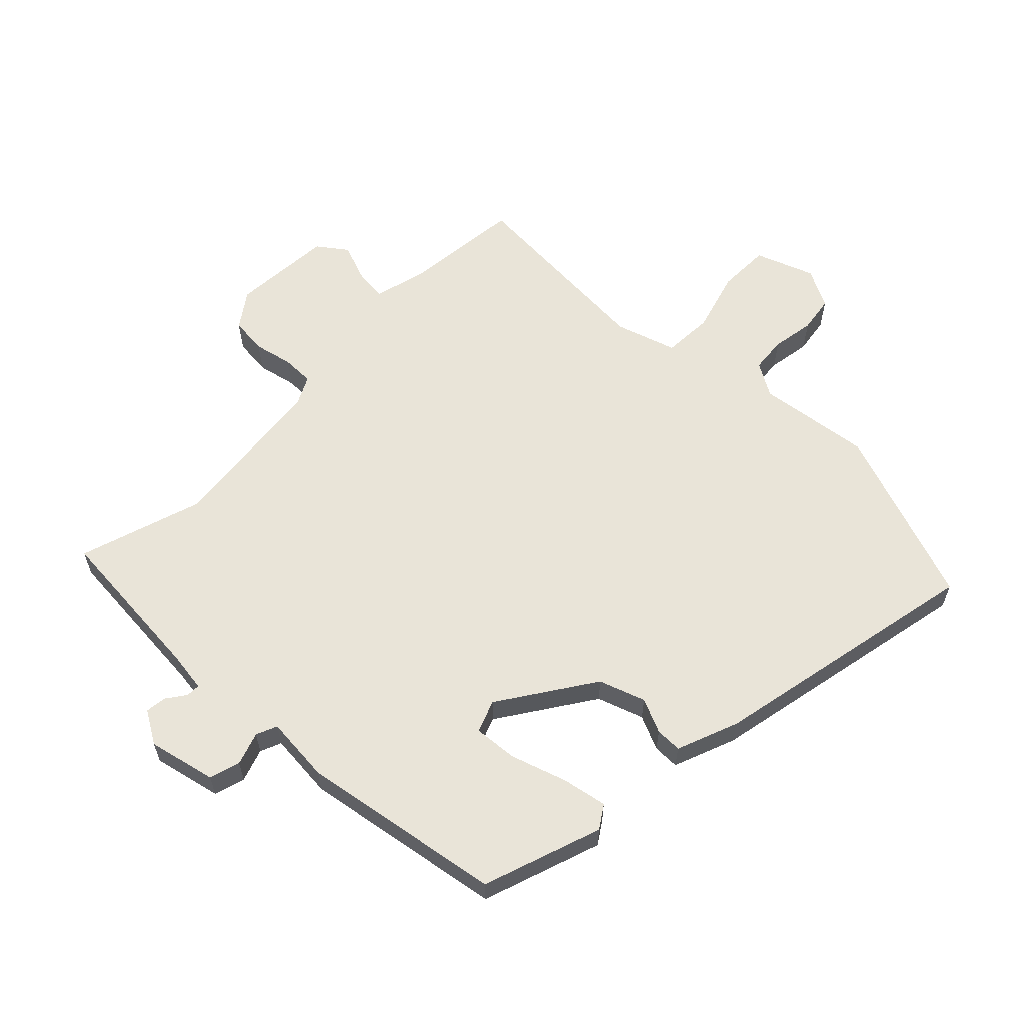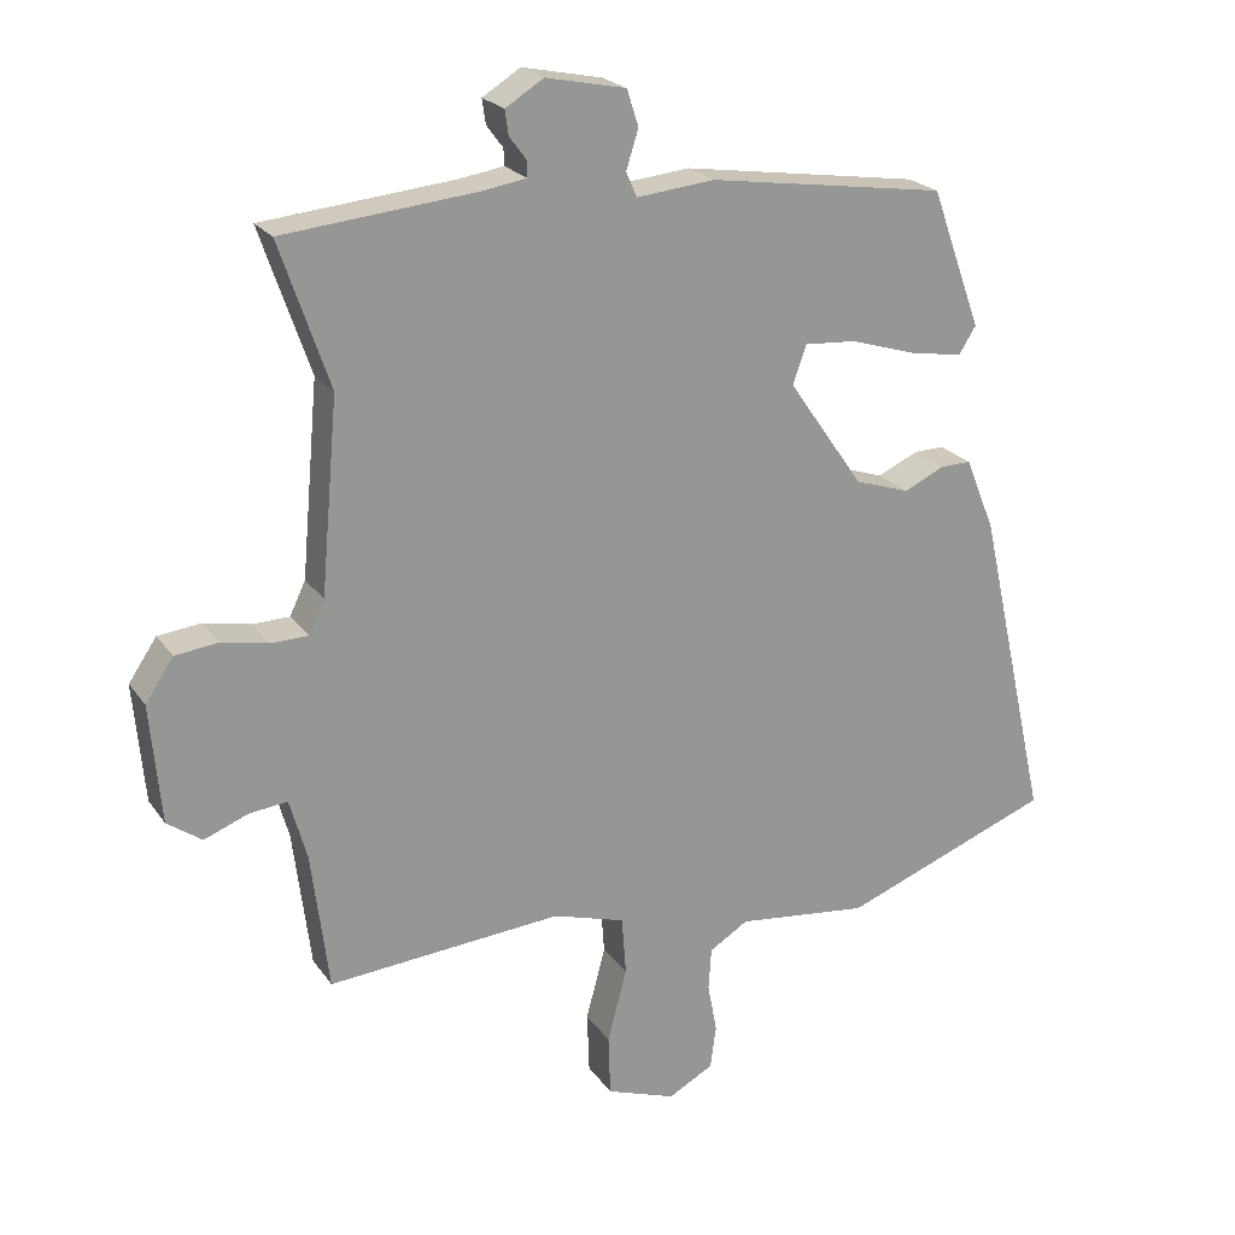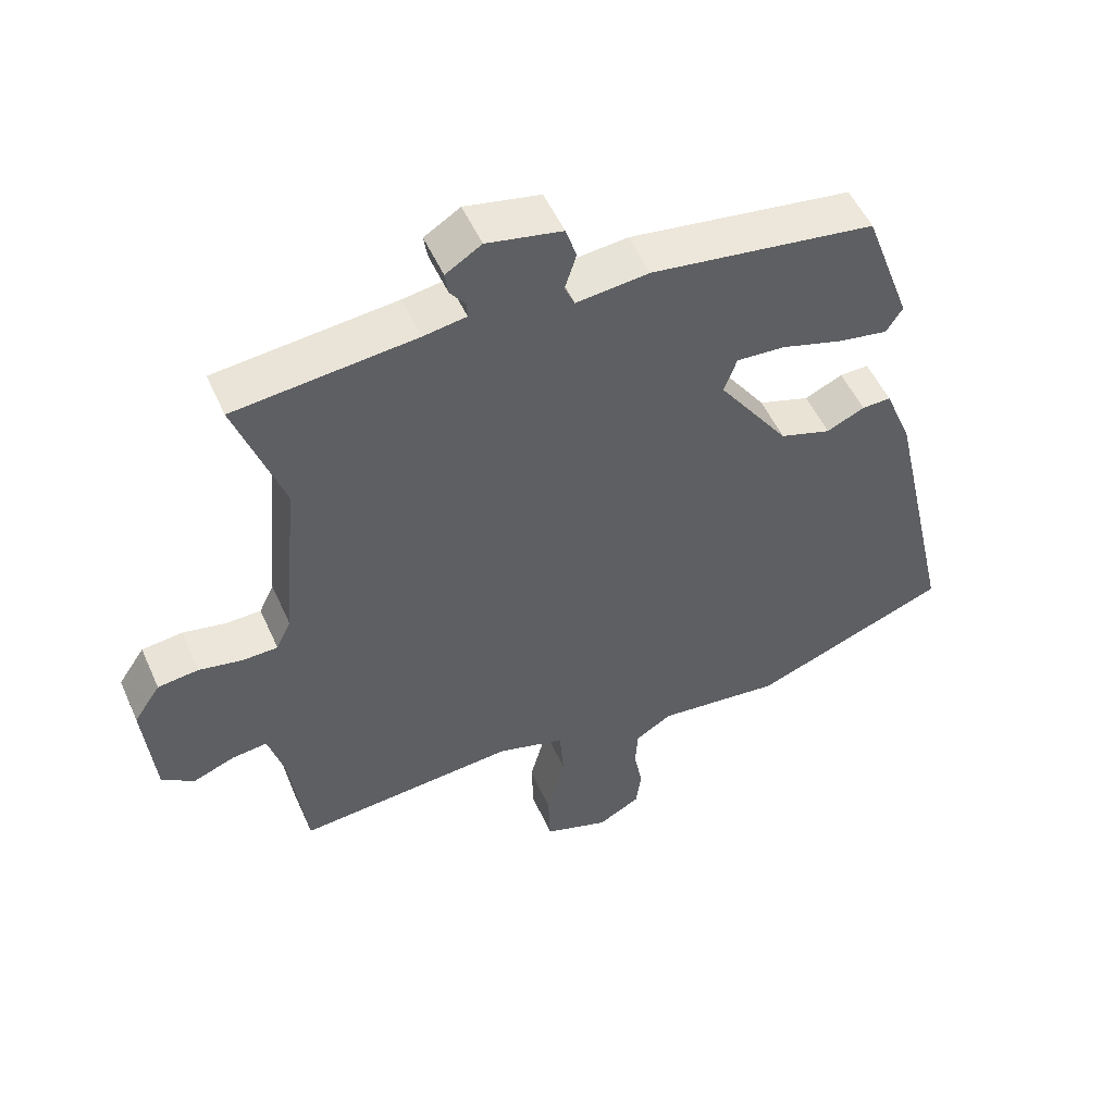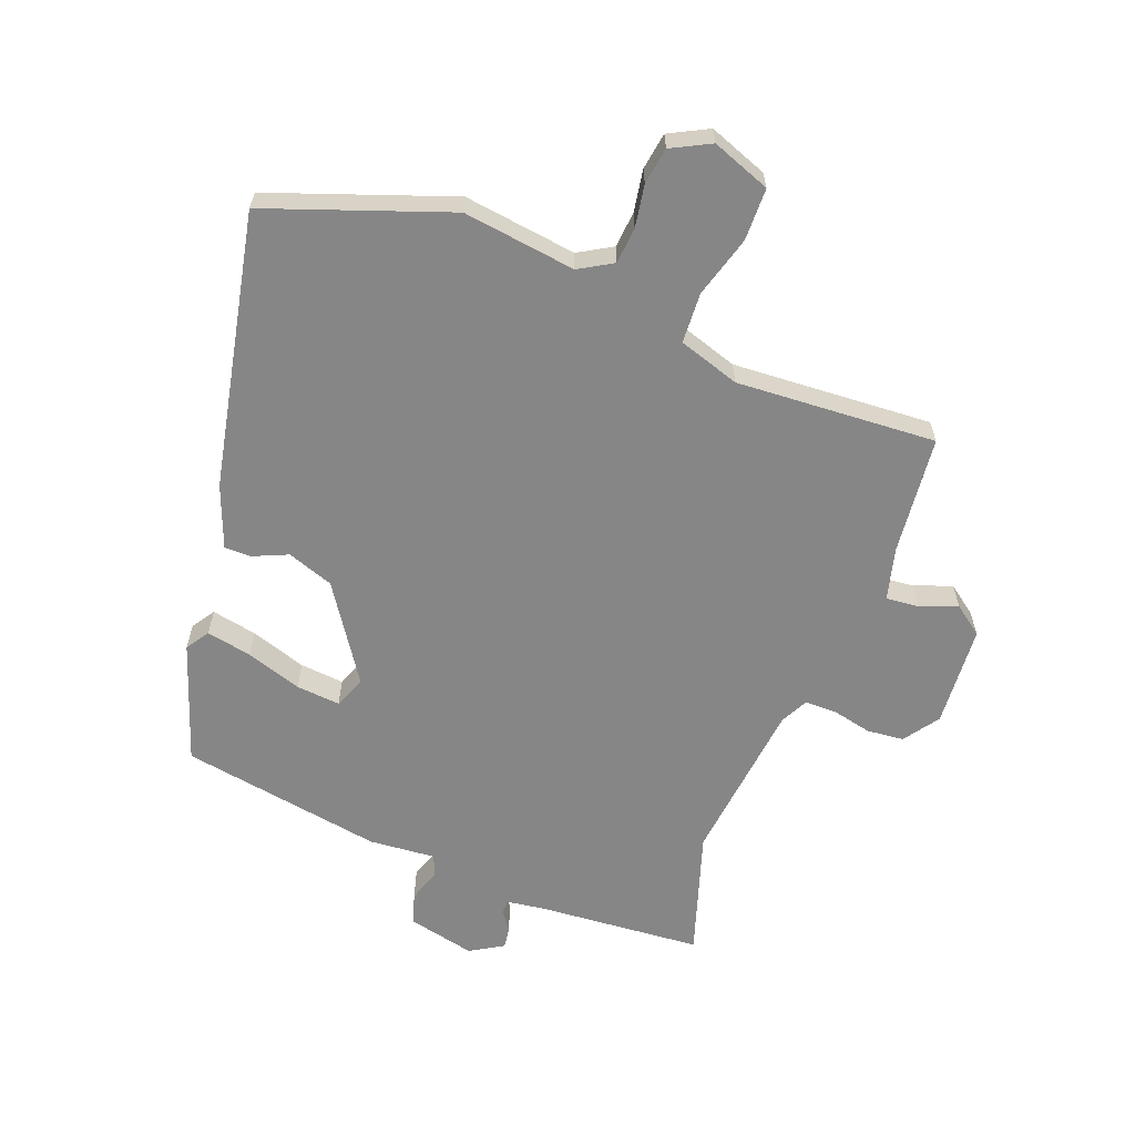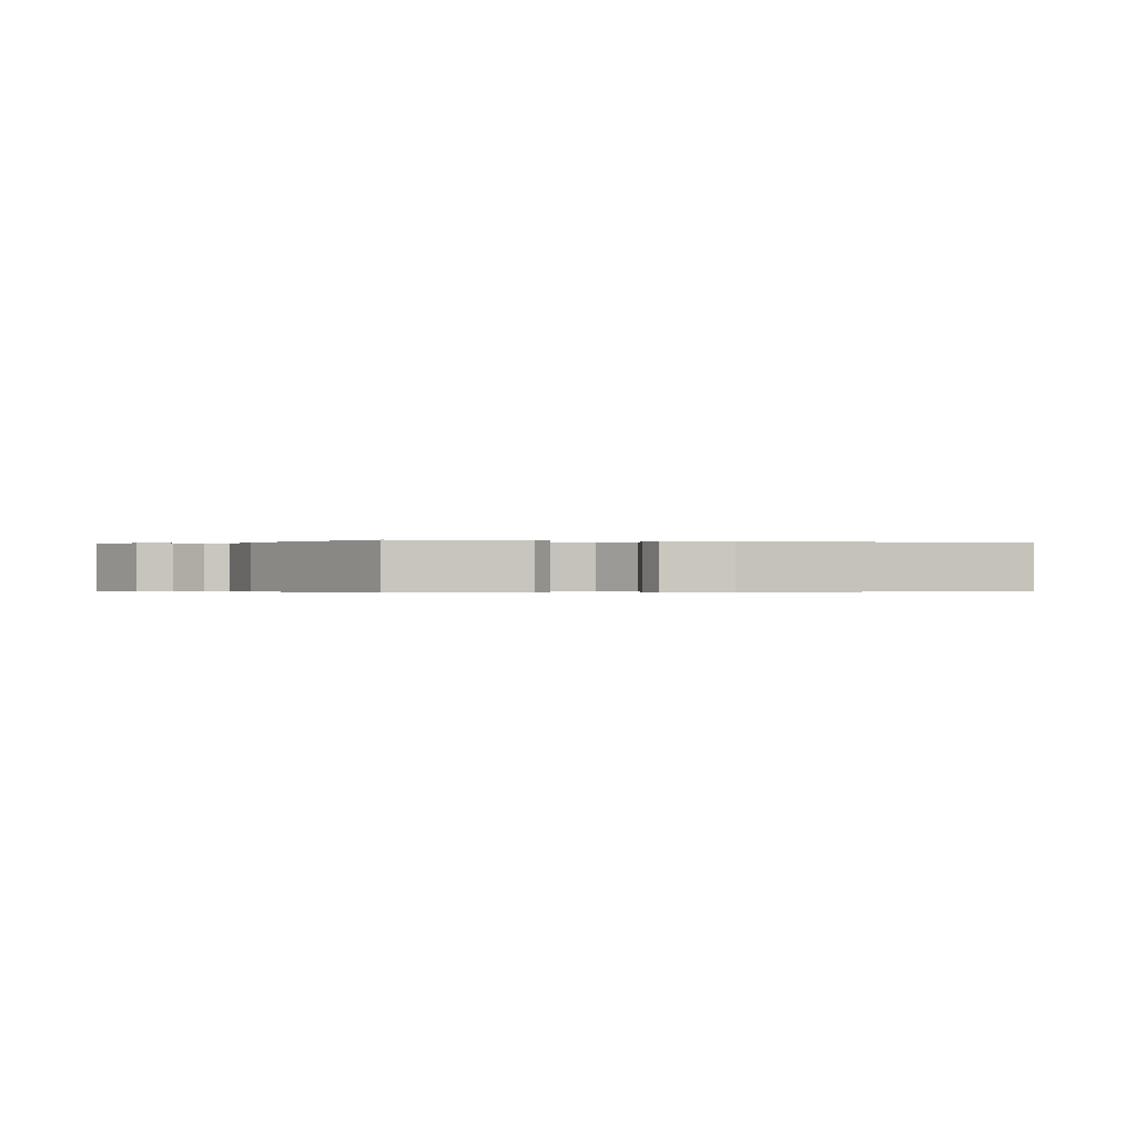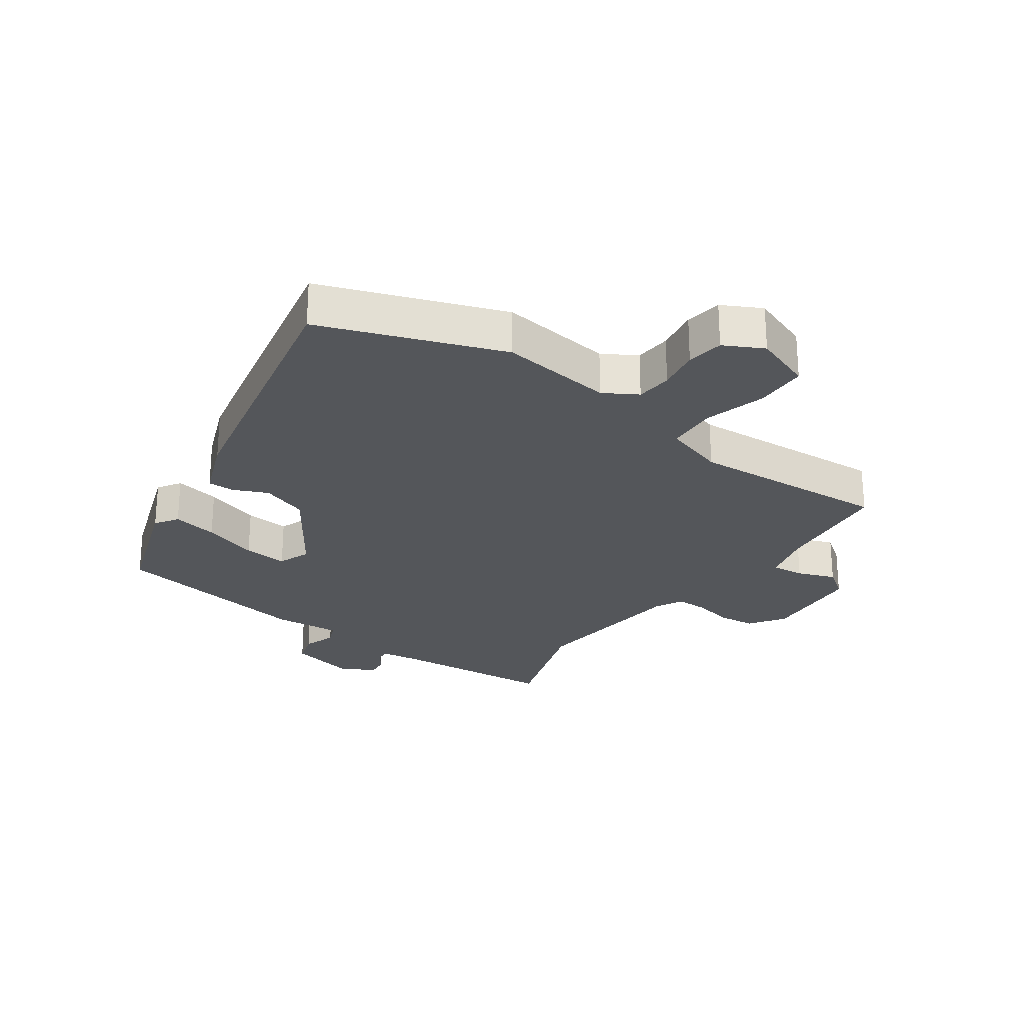
<metadata>
{"format":"obj","ext":"obj","renderer":"f3d","projection":"perspective","resolution":1024,"background":"white","views":[{"elev":60.6,"azim":43.3,"up":"+Y"},{"elev":22.2,"azim":-25.7,"up":"+Z"},{"elev":52.6,"azim":-23.8,"up":"+Z"},{"elev":-62.2,"azim":158.0,"up":"+Y"},{"elev":-0.2,"azim":60.4,"up":"+Y"},{"elev":-25.7,"azim":143.8,"up":"+Y"}]}
</metadata>
<code>
v -0.438 0.07 0.319
v -0.507 0.07 0.52
v -0.241 0.07 0.546
v -0.178 0.07 0.556
v -0.179 0.07 0.579
v -0.202 0.07 0.61
v -0.207 0.07 0.644
v -0.154 0.07 0.677
v -0.043 0.07 0.654
v -0.027 0.07 0.604
v -0.044 0.07 0.55
v -0.029 0.07 0.516
v 0.079 0.07 0.527
v 0.41 0.07 0.478
v 0.48 0.07 0.285
v 0.456 0.07 0.247
v 0.382 0.07 0.26
v 0.291 0.07 0.288
v 0.219 0.07 0.293
v 0.2 0.07 0.24
v 0.305 0.07 0.089
v 0.381 0.07 0.064
v 0.437 0.07 0.09
v 0.48 0.07 0.091
v 0.521 0.07 -0.009
v 0.621 0.07 -0.454
v 0.329 0.07 -0.565
v 0.145 0.07 -0.544
v 0.091 0.07 -0.577
v 0.087 0.07 -0.636
v 0.1 0.07 -0.705
v 0.092 0.07 -0.765
v 0.029 0.07 -0.799
v -0.067 0.07 -0.765
v -0.07 0.07 -0.68
v -0.043 0.07 -0.579
v -0.049 0.07 -0.497
v -0.149 0.07 -0.467
v -0.474 0.07 -0.493
v -0.498 0.07 -0.301
v -0.522 0.07 -0.216
v -0.575 0.07 -0.222
v -0.636 0.07 -0.246
v -0.684 0.07 -0.212
v -0.699 0.07 -0.047
v -0.66 0.07 0.011
v -0.6 0.07 0.018
v -0.536 0.07 0.005
v -0.484 0.07 0.006
v -0.462 0.07 0.052
v -0.438 0 0.319
v -0.507 0 0.52
v -0.241 0 0.546
v -0.178 0 0.556
v -0.179 0 0.579
v -0.202 0 0.61
v -0.207 0 0.644
v -0.154 0 0.677
v -0.043 0 0.654
v -0.027 0 0.604
v -0.044 0 0.55
v -0.029 0 0.516
v 0.079 0 0.527
v 0.41 0 0.478
v 0.48 0 0.285
v 0.456 0 0.247
v 0.382 0 0.26
v 0.291 0 0.288
v 0.219 0 0.293
v 0.2 0 0.24
v 0.305 0 0.089
v 0.381 0 0.064
v 0.437 0 0.09
v 0.48 0 0.091
v 0.521 0 -0.009
v 0.621 0 -0.454
v 0.329 0 -0.565
v 0.145 0 -0.544
v 0.091 0 -0.577
v 0.087 0 -0.636
v 0.1 0 -0.705
v 0.092 0 -0.765
v 0.029 0 -0.799
v -0.067 0 -0.765
v -0.07 0 -0.68
v -0.043 0 -0.579
v -0.049 0 -0.497
v -0.149 0 -0.467
v -0.474 0 -0.493
v -0.498 0 -0.301
v -0.522 0 -0.216
v -0.575 0 -0.222
v -0.636 0 -0.246
v -0.684 0 -0.212
v -0.699 0 -0.047
v -0.66 0 0.011
v -0.6 0 0.018
v -0.536 0 0.005
v -0.484 0 0.006
v -0.462 0 0.052
f 46 47 48
f 45 46 48
f 44 45 48
f 43 44 48
f 42 43 48
f 41 42 48 49
f 40 41 49 50
f 38 39 40 50
f 34 35 36
f 33 34 36
f 32 33 36
f 31 32 36
f 30 31 36
f 29 30 36 37
f 28 29 37
f 28 37 38
f 27 28 38
f 26 27 38
f 25 26 38
f 24 25 38
f 23 24 38
f 22 23 38
f 16 17 18
f 15 16 18
f 14 15 18
f 13 14 18
f 12 13 18
f 12 18 19
f 9 10 11
f 8 9 11
f 7 8 11
f 6 7 11
f 5 6 11
f 4 5 11 12
f 12 19 20
f 4 12 20
f 3 4 20
f 38 50 1
f 22 38 1
f 21 22 1
f 3 20 21
f 2 3 21
f 1 2 21
f 98 97 96
f 98 96 95
f 98 95 94
f 98 94 93
f 98 93 92
f 99 98 92 91
f 100 99 91 90
f 100 90 89 88
f 86 85 84
f 86 84 83
f 86 83 82
f 86 82 81
f 86 81 80
f 87 86 80 79
f 87 79 78
f 88 87 78
f 88 78 77
f 88 77 76
f 88 76 75
f 88 75 74
f 88 74 73
f 88 73 72
f 68 67 66
f 68 66 65
f 68 65 64
f 68 64 63
f 68 63 62
f 69 68 62
f 61 60 59
f 61 59 58
f 61 58 57
f 61 57 56
f 61 56 55
f 62 61 55 54
f 70 69 62
f 70 62 54
f 70 54 53
f 51 100 88
f 51 88 72
f 51 72 71
f 71 70 53
f 71 53 52
f 71 52 51
f 1 51 52 2
f 2 52 53 3
f 3 53 54 4
f 4 54 55 5
f 5 55 56 6
f 6 56 57 7
f 7 57 58 8
f 8 58 59 9
f 9 59 60 10
f 10 60 61 11
f 11 61 62 12
f 12 62 63 13
f 13 63 64 14
f 14 64 65 15
f 15 65 66 16
f 16 66 67 17
f 17 67 68 18
f 18 68 69 19
f 19 69 70 20
f 20 70 71 21
f 21 71 72 22
f 22 72 73 23
f 23 73 74 24
f 24 74 75 25
f 25 75 76 26
f 26 76 77 27
f 27 77 78 28
f 28 78 79 29
f 29 79 80 30
f 30 80 81 31
f 31 81 82 32
f 32 82 83 33
f 33 83 84 34
f 34 84 85 35
f 35 85 86 36
f 36 86 87 37
f 37 87 88 38
f 38 88 89 39
f 39 89 90 40
f 40 90 91 41
f 41 91 92 42
f 42 92 93 43
f 43 93 94 44
f 44 94 95 45
f 45 95 96 46
f 46 96 97 47
f 47 97 98 48
f 48 98 99 49
f 49 99 100 50
f 50 100 51 1

</code>
